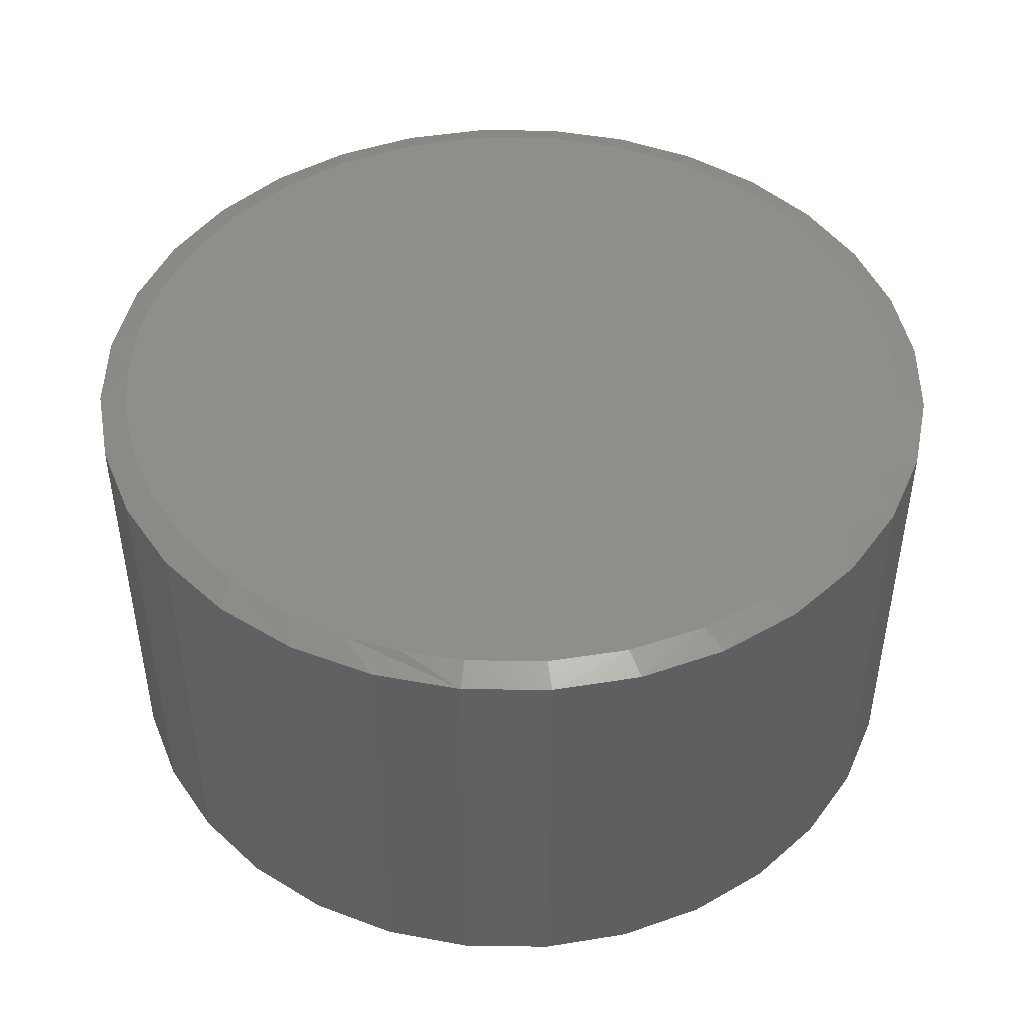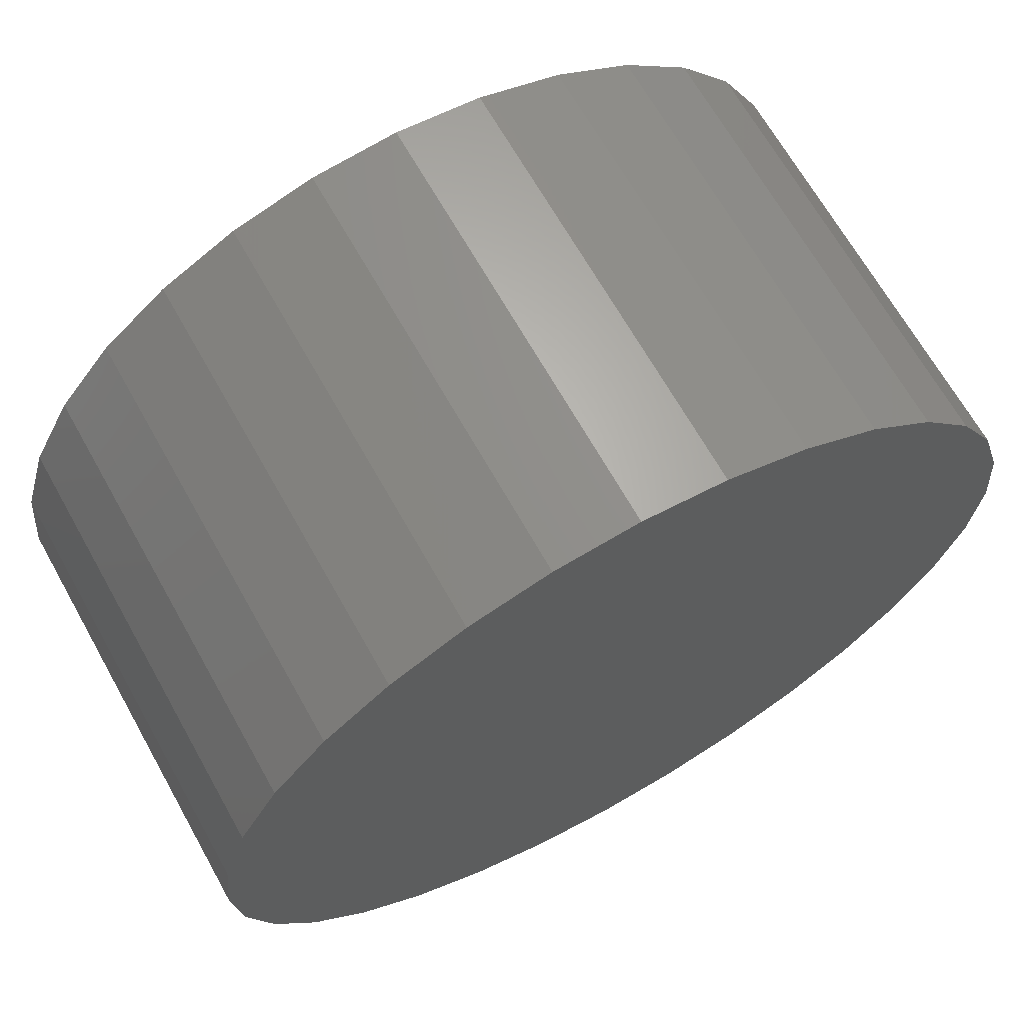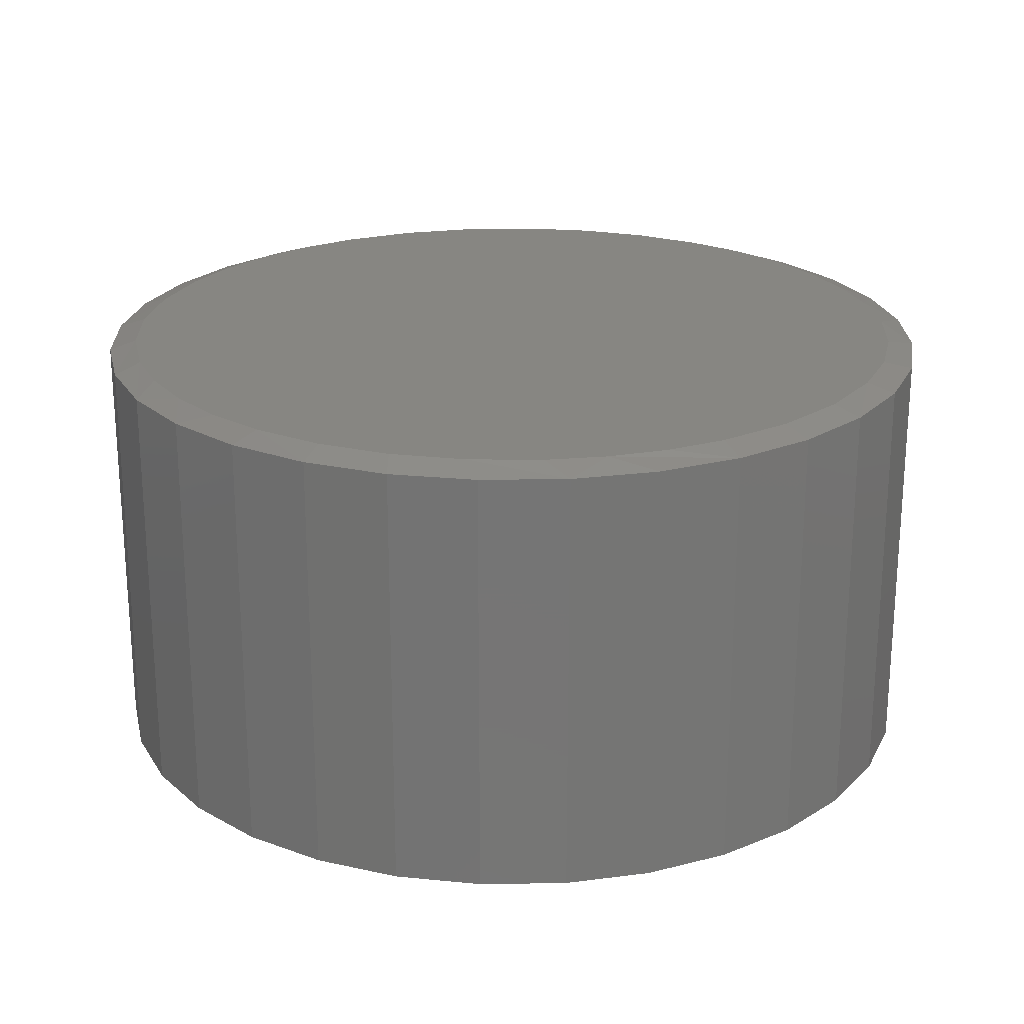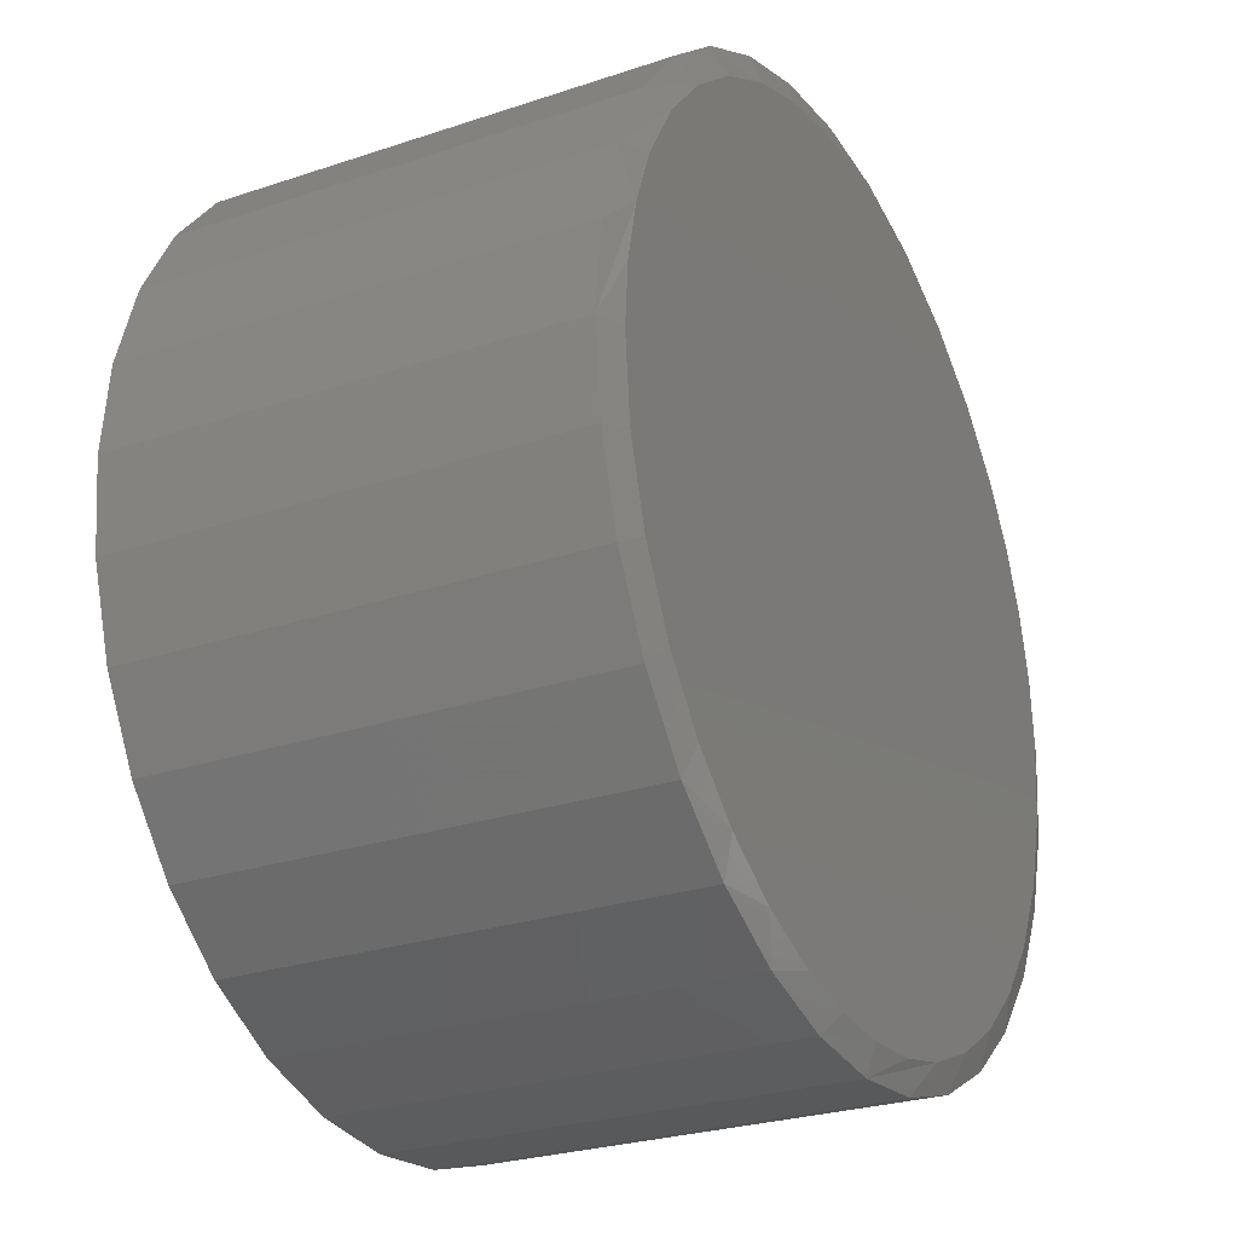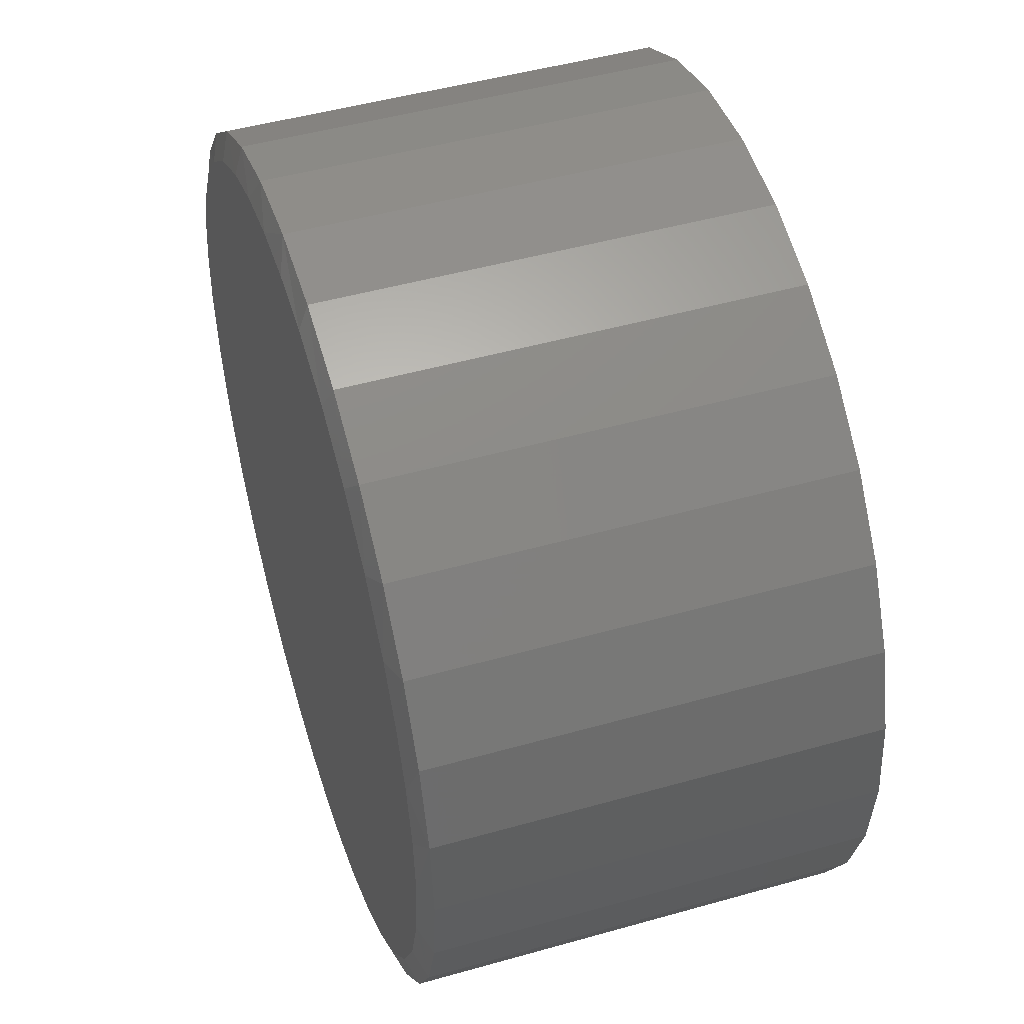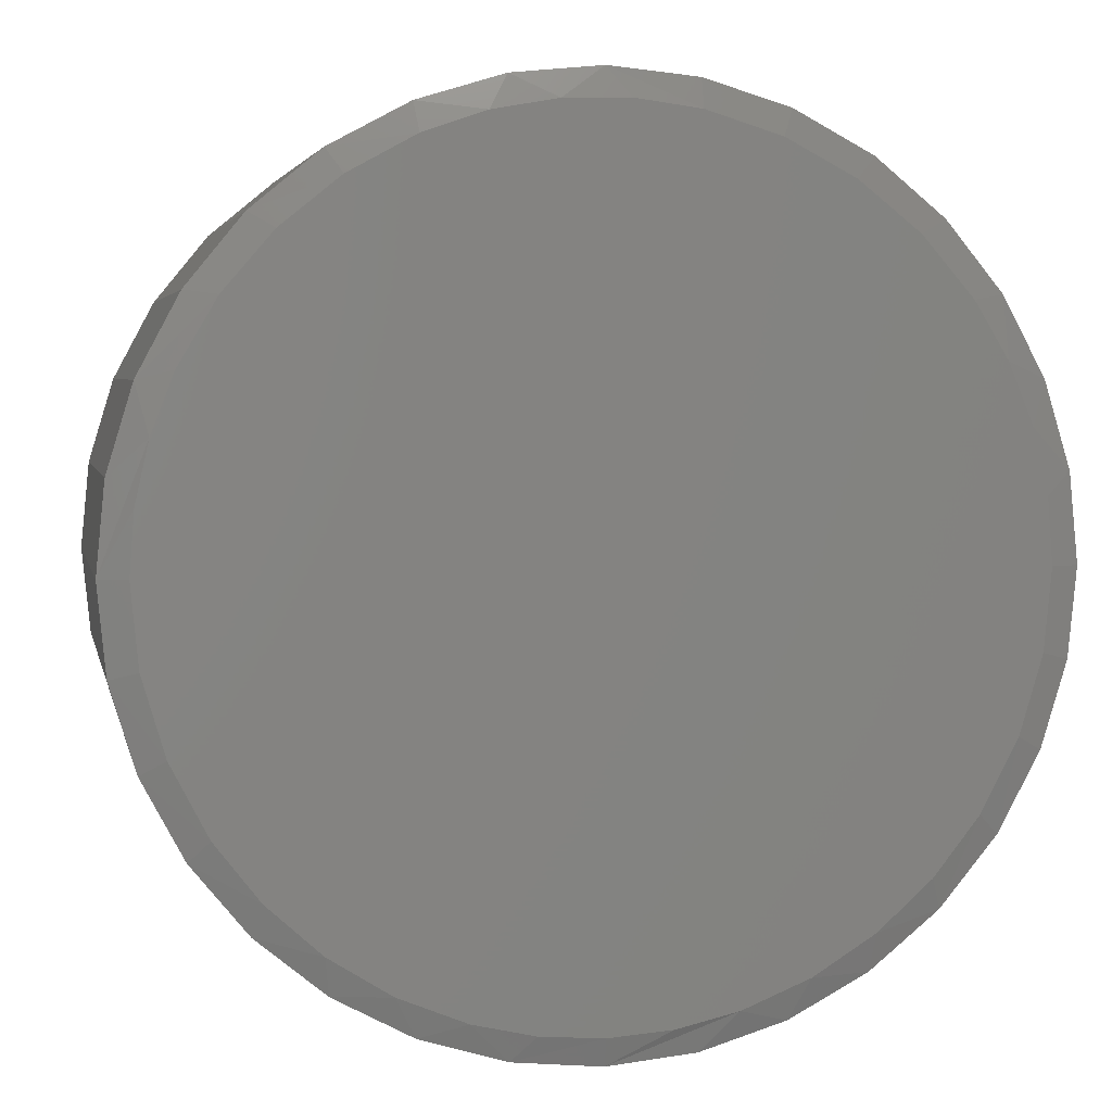
<metadata>
{"format":"stl","ext":"stl","renderer":"f3d","projection":"perspective","resolution":1024,"background":"white","views":[{"elev":46.0,"azim":-83.7,"up":"+Z"},{"elev":67.2,"azim":150.7,"up":"+Y"},{"elev":22.4,"azim":-119.6,"up":"+Z"},{"elev":-26.4,"azim":-62.2,"up":"+Y"},{"elev":48.1,"azim":72.4,"up":"+Y"},{"elev":3.9,"azim":-11.6,"up":"+Y"}]}
</metadata>
<code>
# stl→obj: 101 verts, 198 faces
v 0.1524 0.68 0.75
v 0.04589 0.6942 0.75
v -0.06152 0.6918 0.75
v -0.1673 0.6728 0.75
v 0.2752 0.6417 0.75
v -0.2689 0.6378 0.75
v 0.3889 0.5814 0.75
v -0.3784 0.5782 0.75
v 0.4895 0.5012 0.75
v -0.4754 0.4999 0.75
v 0.5737 0.4038 0.75
v -0.557 0.4055 0.75
v 0.6292 0.3116 0.75
v -0.6203 0.2981 0.75
v 0.6698 0.212 0.75
v -0.6574 0.2025 0.75
v 0.6946 0.1073 0.75
v -0.6799 0.1023 0.75
v 0.703 -1.388e-16 0.75
v -0.6875 2.227e-07 0.75
v 0.6902 -0.1325 0.75
v -0.6747 -0.1325 0.75
v 0.6524 -0.2602 0.75
v -0.637 -0.2602 0.75
v 0.591 -0.3784 0.75
v -0.5755 -0.3784 0.75
v 0.5169 -0.4734 0.75
v -0.5014 -0.4734 0.75
v 0.4275 -0.5542 0.75
v -0.412 -0.5542 0.75
v 0.3254 -0.6184 0.75
v -0.31 -0.6184 0.75
v 0.2138 -0.664 0.75
v -0.1984 -0.664 0.75
v 0.112 -0.6874 0.75
v -0.09651 -0.6874 0.75
v 0.007731 -0.6952 0.75
v 0.7498 0 0
v 0.7498 -1.818e-16 0.7344
v 0.7356 -0.1448 0
v 0.7356 -0.1448 0.7344
v 0.6933 -0.284 0
v 0.6933 -0.284 0.7344
v 0.6248 -0.4123 0
v 0.6248 -0.4123 0.7344
v 0.5325 -0.5247 0
v 0.5325 -0.5247 0.7344
v 0.42 -0.617 0
v 0.42 -0.617 0.7344
v 0.2917 -0.6856 0
v 0.2917 -0.6856 0.7344
v 0.1525 -0.7278 0
v 0.1525 -0.7278 0.7344
v 0.00773 -0.7421 0
v 0.00773 -0.7421 0.7344
v -0.137 -0.7278 0
v -0.137 -0.7278 0.7344
v -0.2763 -0.6856 0
v -0.2763 -0.6856 0.7344
v -0.4046 -0.617 0
v -0.4046 -0.617 0.7344
v -0.517 -0.5247 0
v -0.517 -0.5247 0.7344
v -0.6093 -0.4123 0
v -0.6093 -0.4123 0.7344
v -0.6779 -0.284 0
v -0.6779 -0.284 0.7344
v -0.7201 -0.1448 0
v -0.7201 -0.1448 0.7344
v -0.7344 9.088e-17 0
v -0.7344 9.088e-17 0.7344
v -0.7201 0.1448 0
v -0.7201 0.1448 0.7344
v -0.6779 0.284 0
v -0.6779 0.284 0.7344
v -0.6093 0.4123 0
v -0.6093 0.4123 0.7344
v -0.517 0.5247 0
v -0.517 0.5247 0.7344
v -0.4046 0.617 0
v -0.4046 0.617 0.7344
v -0.2763 0.6856 0
v -0.2763 0.6856 0.7344
v -0.137 0.7278 0
v -0.137 0.7278 0.7344
v 0.00773 0.7421 0
v 0.00773 0.7421 0.7344
v 0.1525 0.7278 0
v 0.1525 0.7278 0.7344
v 0.2917 0.6856 0
v 0.2917 0.6856 0.7344
v 0.42 0.617 0
v 0.42 0.617 0.7344
v 0.5325 0.5247 0
v 0.5325 0.5247 0.7344
v 0.6248 0.4123 0
v 0.6248 0.4123 0.7344
v 0.6933 0.284 0
v 0.6933 0.284 0.7344
v 0.7356 0.1448 0
v 0.7356 0.1448 0.7344
f 1 2 3
f 3 4 1
f 1 4 5
f 5 4 6
f 5 6 7
f 7 6 8
f 7 8 9
f 9 8 10
f 9 10 11
f 11 10 12
f 11 12 13
f 13 12 14
f 13 14 15
f 15 14 16
f 15 16 17
f 17 16 18
f 17 18 19
f 19 18 20
f 19 20 21
f 21 20 22
f 21 22 23
f 23 22 24
f 23 24 25
f 25 24 26
f 25 26 27
f 27 26 28
f 27 28 29
f 29 28 30
f 29 30 31
f 31 30 32
f 31 32 33
f 33 32 34
f 33 34 35
f 35 34 36
f 35 36 37
f 38 39 40
f 40 39 41
f 40 41 42
f 42 41 43
f 42 43 44
f 44 43 45
f 44 45 46
f 46 45 47
f 46 47 48
f 48 47 49
f 48 49 50
f 50 49 51
f 50 51 52
f 52 51 53
f 52 53 54
f 54 53 55
f 54 55 56
f 56 55 57
f 56 57 58
f 58 57 59
f 58 59 60
f 60 59 61
f 60 61 62
f 62 61 63
f 62 63 64
f 64 63 65
f 64 65 66
f 66 65 67
f 66 67 68
f 68 67 69
f 68 69 70
f 70 69 71
f 70 71 72
f 72 71 73
f 72 73 74
f 74 73 75
f 74 75 76
f 76 75 77
f 76 77 78
f 78 77 79
f 78 79 80
f 80 79 81
f 80 81 82
f 82 81 83
f 82 83 84
f 84 83 85
f 84 85 86
f 86 85 87
f 86 87 88
f 88 87 89
f 88 89 90
f 90 89 91
f 90 91 92
f 92 91 93
f 92 93 94
f 94 93 95
f 94 95 96
f 96 95 97
f 96 97 98
f 98 97 99
f 98 99 100
f 100 99 101
f 100 101 38
f 38 101 39
f 99 97 13
f 15 99 13
f 15 101 99
f 87 85 3
f 4 85 83
f 3 85 4
f 16 75 73
f 14 75 16
f 71 20 18
f 71 18 16
f 71 16 73
f 15 17 101
f 101 17 19
f 101 19 39
f 13 97 11
f 11 97 95
f 11 95 9
f 9 95 93
f 9 93 7
f 7 93 91
f 7 91 5
f 3 2 87
f 87 2 1
f 87 1 89
f 89 1 5
f 89 5 91
f 4 83 6
f 6 83 81
f 6 81 8
f 8 81 79
f 8 79 10
f 10 79 77
f 10 77 12
f 12 77 75
f 12 75 14
f 31 51 49
f 31 49 29
f 49 47 29
f 33 55 53
f 53 51 33
f 33 51 31
f 32 61 59
f 32 59 34
f 59 57 34
f 34 57 36
f 57 37 36
f 30 63 61
f 30 61 32
f 55 33 35
f 55 35 37
f 37 57 55
f 65 26 67
f 67 26 24
f 67 24 69
f 69 24 22
f 69 22 71
f 71 22 20
f 25 45 23
f 23 45 43
f 23 43 21
f 21 43 41
f 21 41 19
f 19 41 39
f 45 25 47
f 47 25 27
f 47 27 29
f 26 65 28
f 28 65 63
f 28 63 30
f 86 88 84
f 54 56 52
f 52 56 58
f 52 58 50
f 50 58 60
f 50 60 48
f 48 60 62
f 48 62 46
f 46 62 64
f 46 64 44
f 44 64 66
f 44 66 42
f 42 66 68
f 42 68 40
f 40 68 70
f 40 70 38
f 38 70 72
f 38 72 100
f 100 72 74
f 100 74 98
f 98 74 76
f 98 76 96
f 96 76 78
f 96 78 94
f 94 78 80
f 94 80 92
f 92 80 82
f 92 82 90
f 90 82 84
f 90 84 88

</code>
